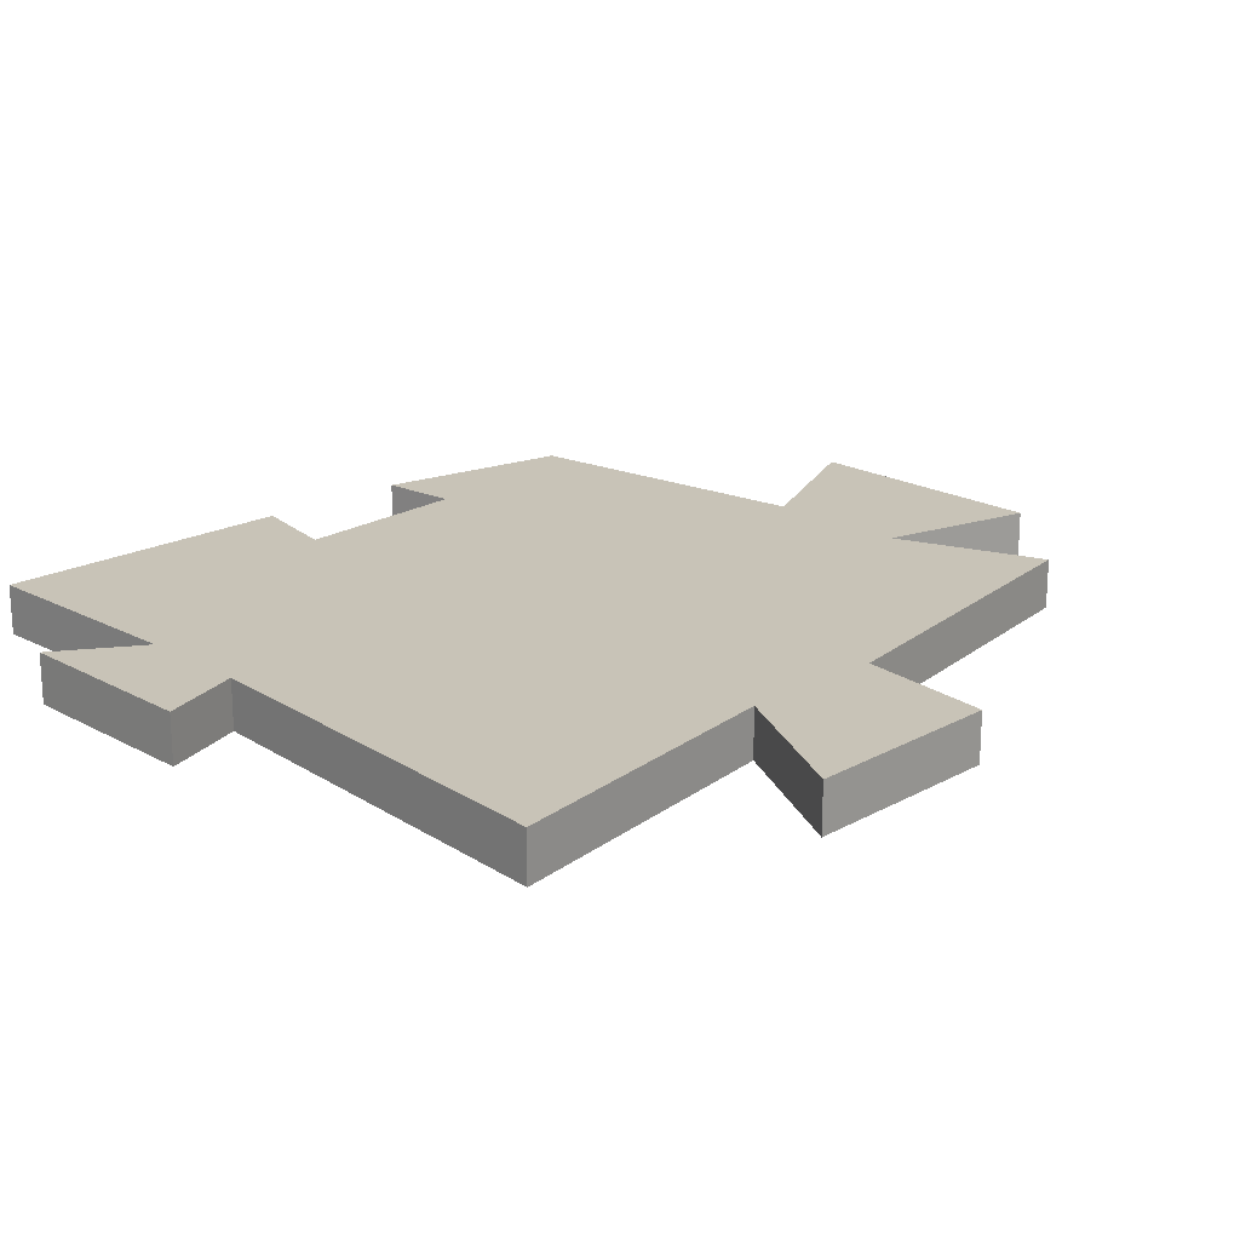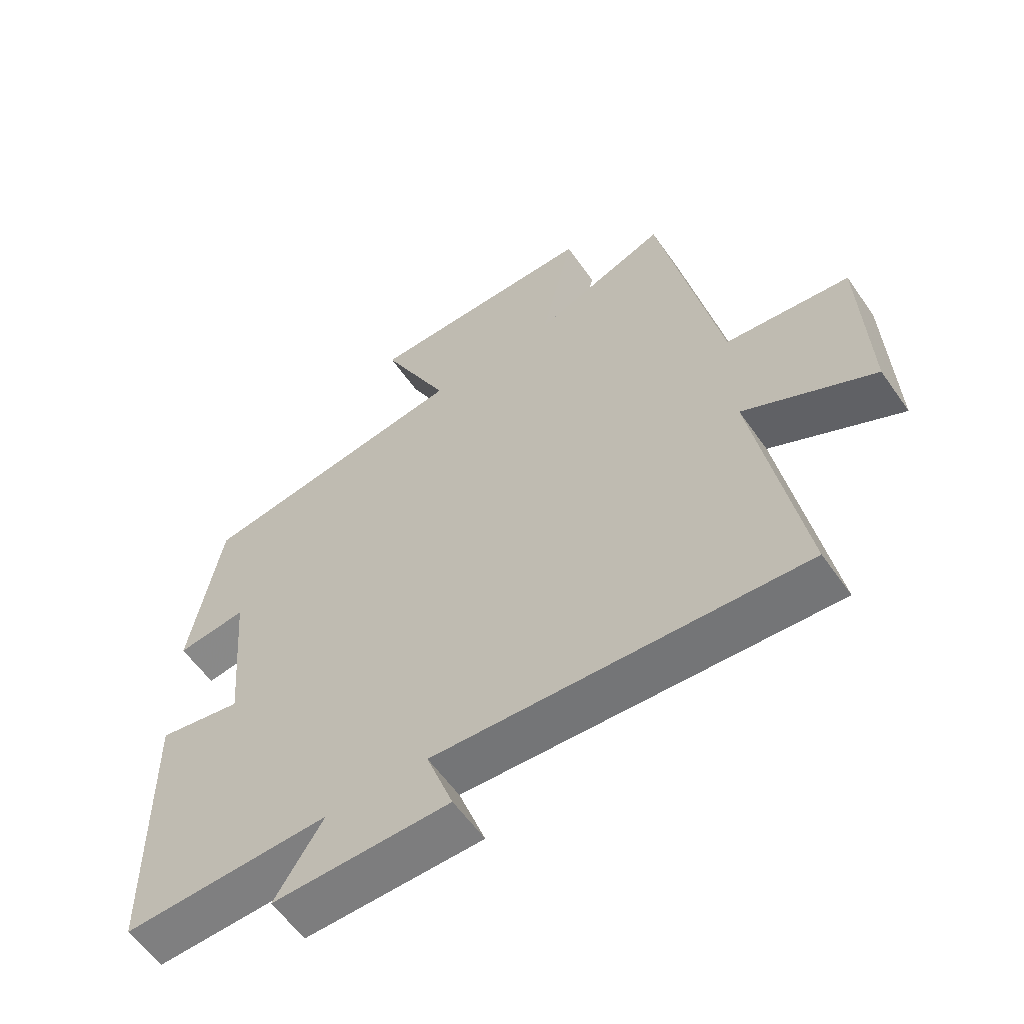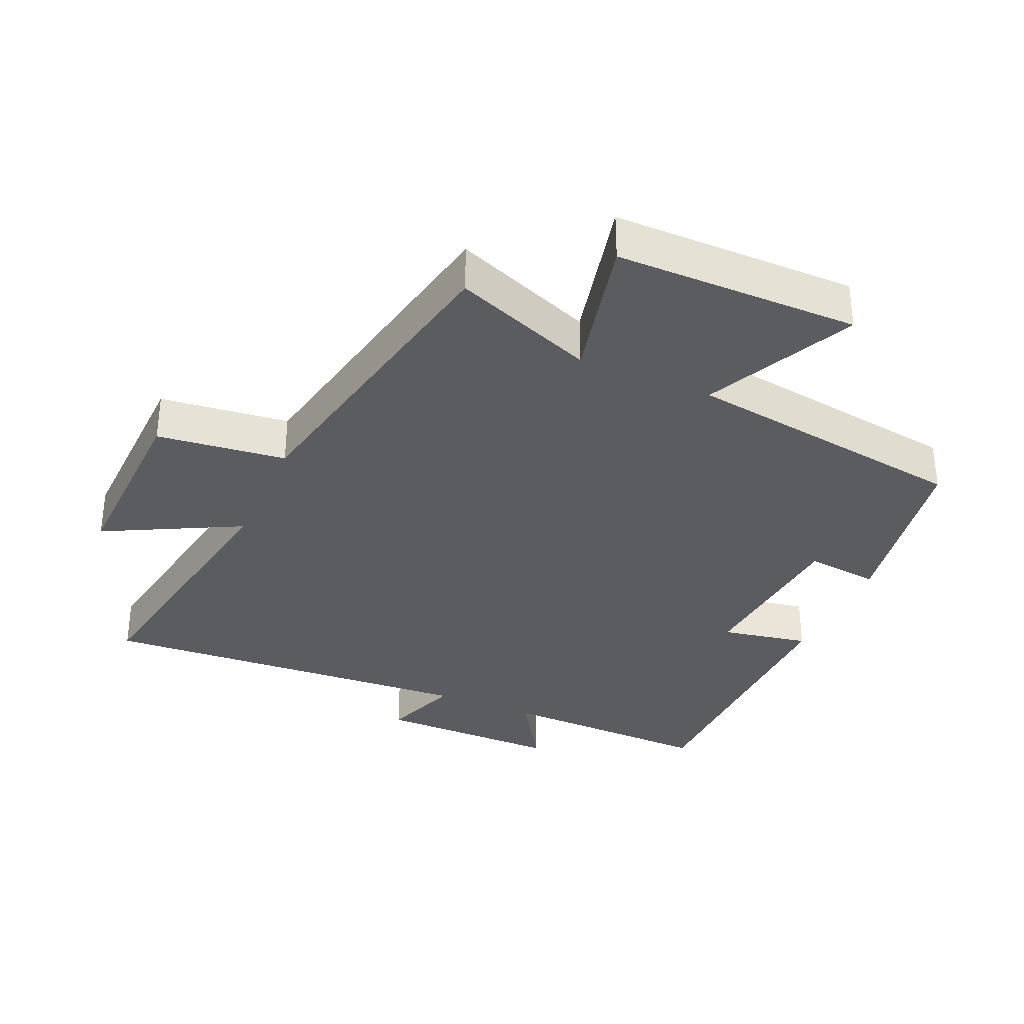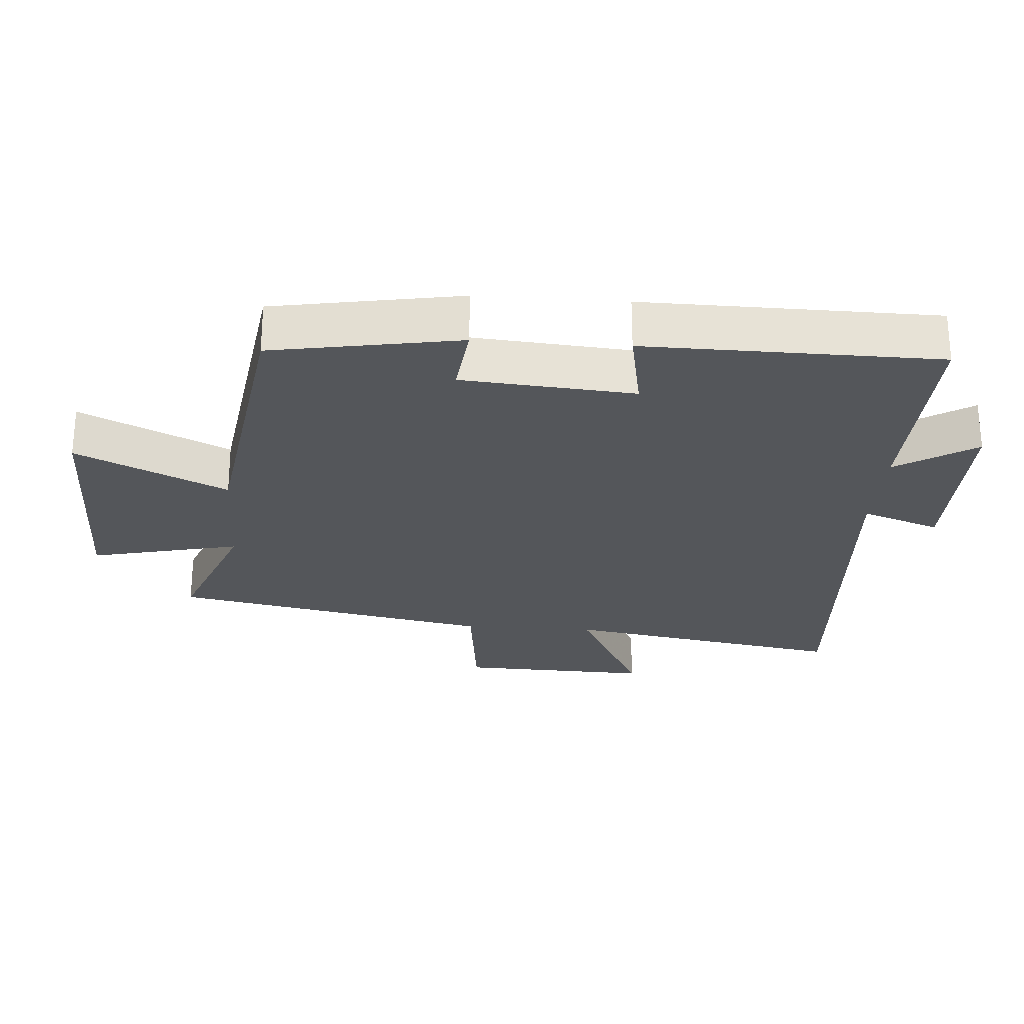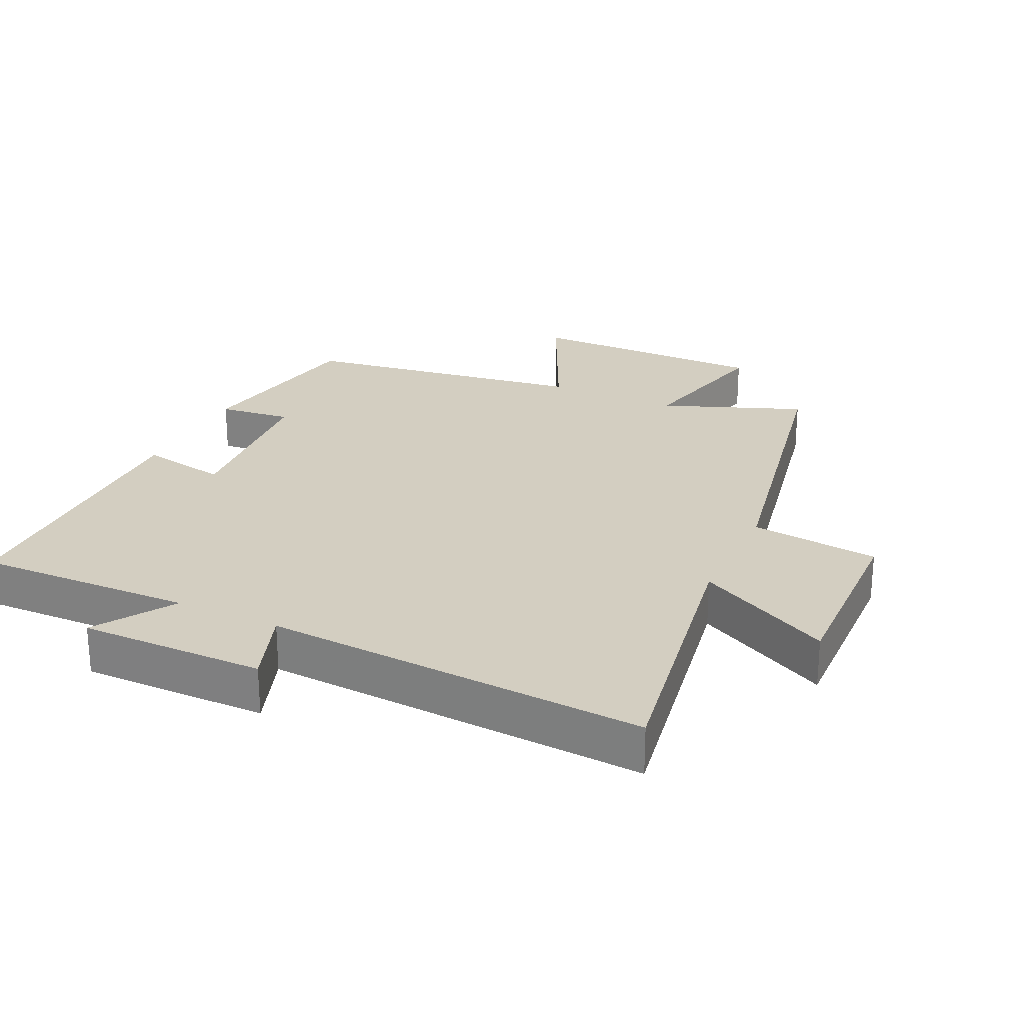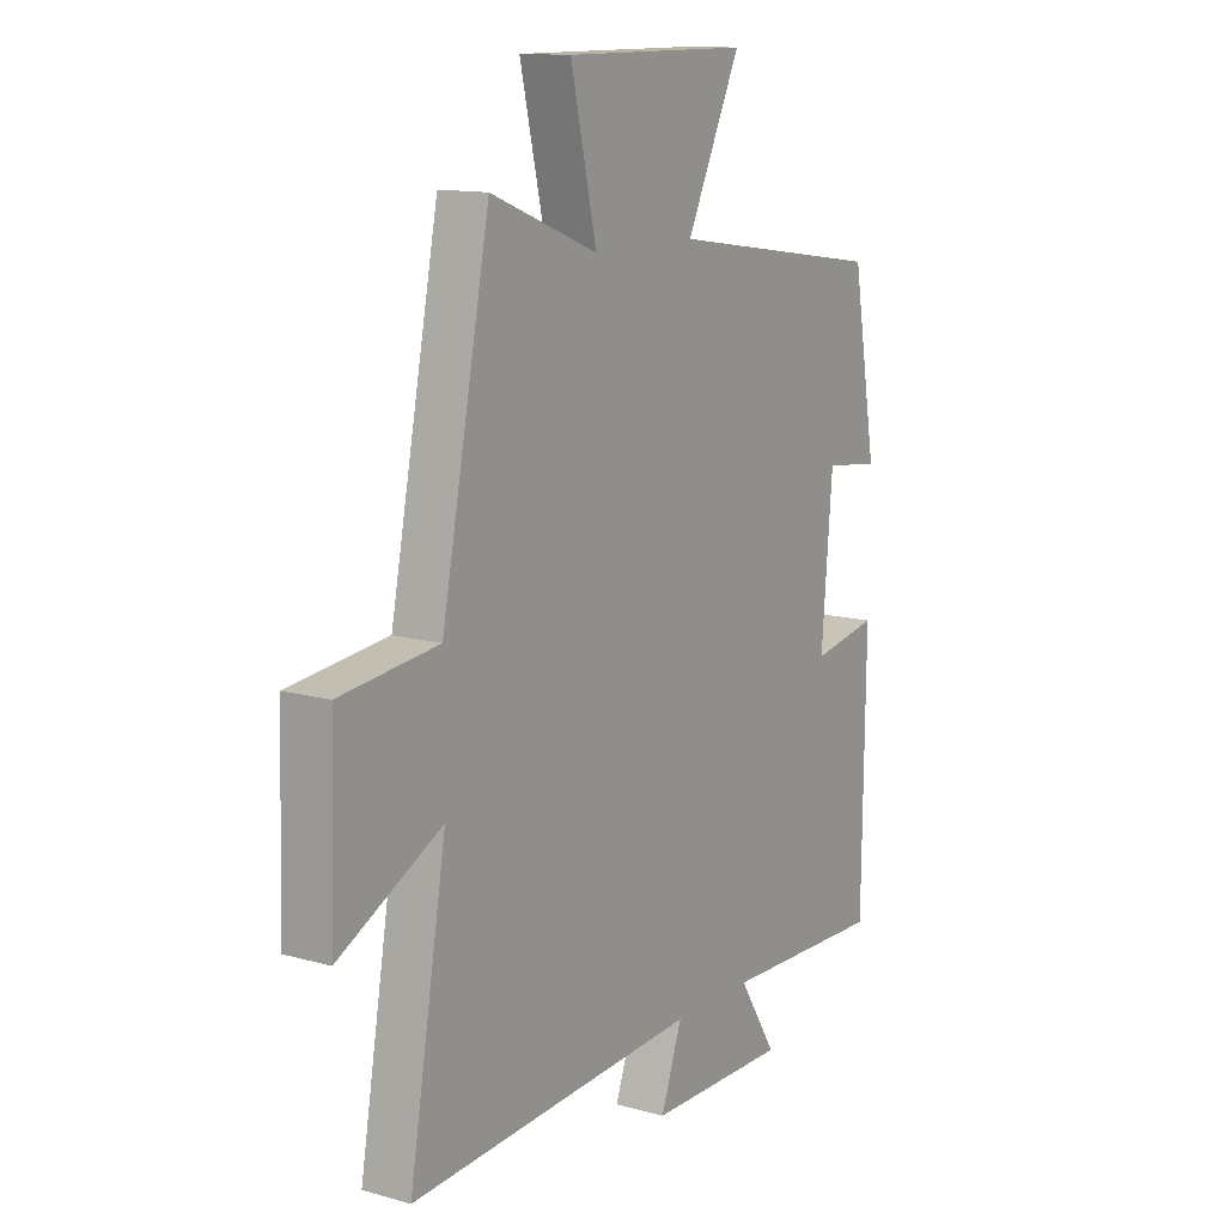
<metadata>
{"format":"obj","ext":"obj","renderer":"f3d","projection":"perspective","resolution":1024,"background":"white","views":[{"elev":19.7,"azim":-133.8,"up":"+Y"},{"elev":-58.8,"azim":-145.2,"up":"+Z"},{"elev":-33.6,"azim":-23.6,"up":"+Y"},{"elev":-25.7,"azim":85.9,"up":"+Y"},{"elev":25.1,"azim":-154.6,"up":"+Y"},{"elev":12.7,"azim":-57.1,"up":"+Z"}]}
</metadata>
<code>
v -0.404 0.07 0.583
v -0.191 0.07 0.5
v -0.243 0.07 0.726
v 0.125 0.07 0.726
v 0.017 0.07 0.5
v 0.451 0.07 0.436
v 0.5 0.07 0.154
v 0.389 0.07 0.167
v 0.367 0.07 -0.093
v 0.5 0.07 -0.068
v 0.494 0.07 -0.509
v 0.166 0.07 -0.5
v 0.242 0.07 -0.62
v -0.038 0.07 -0.618
v 0.004 0.07 -0.5
v -0.574 0.07 -0.536
v -0.5 0.07 -0.108
v -0.705 0.07 -0.214
v -0.695 0.07 0.076
v -0.5 0.07 0.098
v -0.404 0 0.583
v -0.191 0 0.5
v -0.243 0 0.726
v 0.125 0 0.726
v 0.017 0 0.5
v 0.451 0 0.436
v 0.5 0 0.154
v 0.389 0 0.167
v 0.367 0 -0.093
v 0.5 0 -0.068
v 0.494 0 -0.509
v 0.166 0 -0.5
v 0.242 0 -0.62
v -0.038 0 -0.618
v 0.004 0 -0.5
v -0.574 0 -0.536
v -0.5 0 -0.108
v -0.705 0 -0.214
v -0.695 0 0.076
v -0.5 0 0.098
f 17 18 19 20
f 17 20 1 2
f 15 16 17 2
f 12 13 14 15
f 12 15 2
f 9 10 11 12
f 8 9 12 2
f 5 6 7 8
f 5 8 2 3
f 3 4 5
f 40 39 38 37
f 22 21 40 37
f 22 37 36 35
f 35 34 33 32
f 22 35 32
f 32 31 30 29
f 22 32 29 28
f 28 27 26 25
f 23 22 28 25
f 25 24 23
f 1 21 22 2
f 2 22 23 3
f 3 23 24 4
f 4 24 25 5
f 5 25 26 6
f 6 26 27 7
f 7 27 28 8
f 8 28 29 9
f 9 29 30 10
f 10 30 31 11
f 11 31 32 12
f 12 32 33 13
f 13 33 34 14
f 14 34 35 15
f 15 35 36 16
f 16 36 37 17
f 17 37 38 18
f 18 38 39 19
f 19 39 40 20
f 20 40 21 1

</code>
